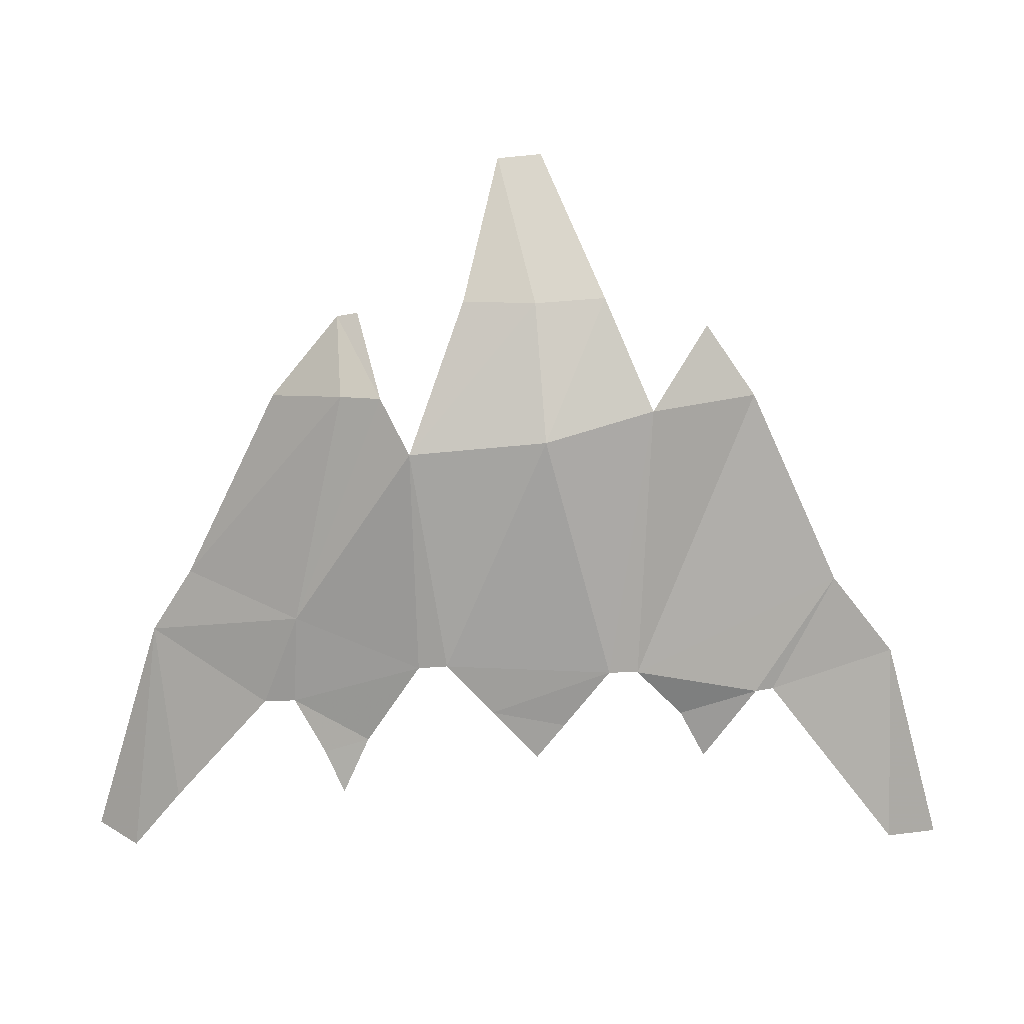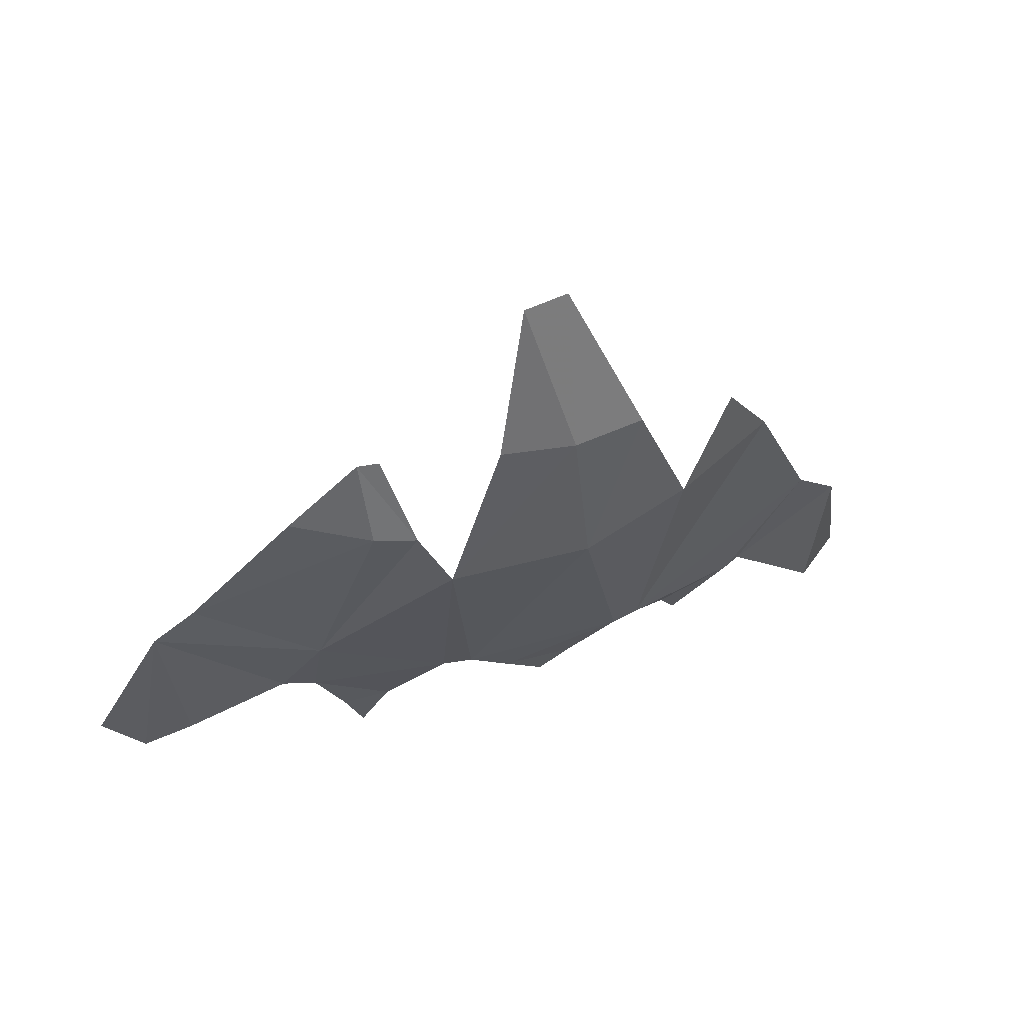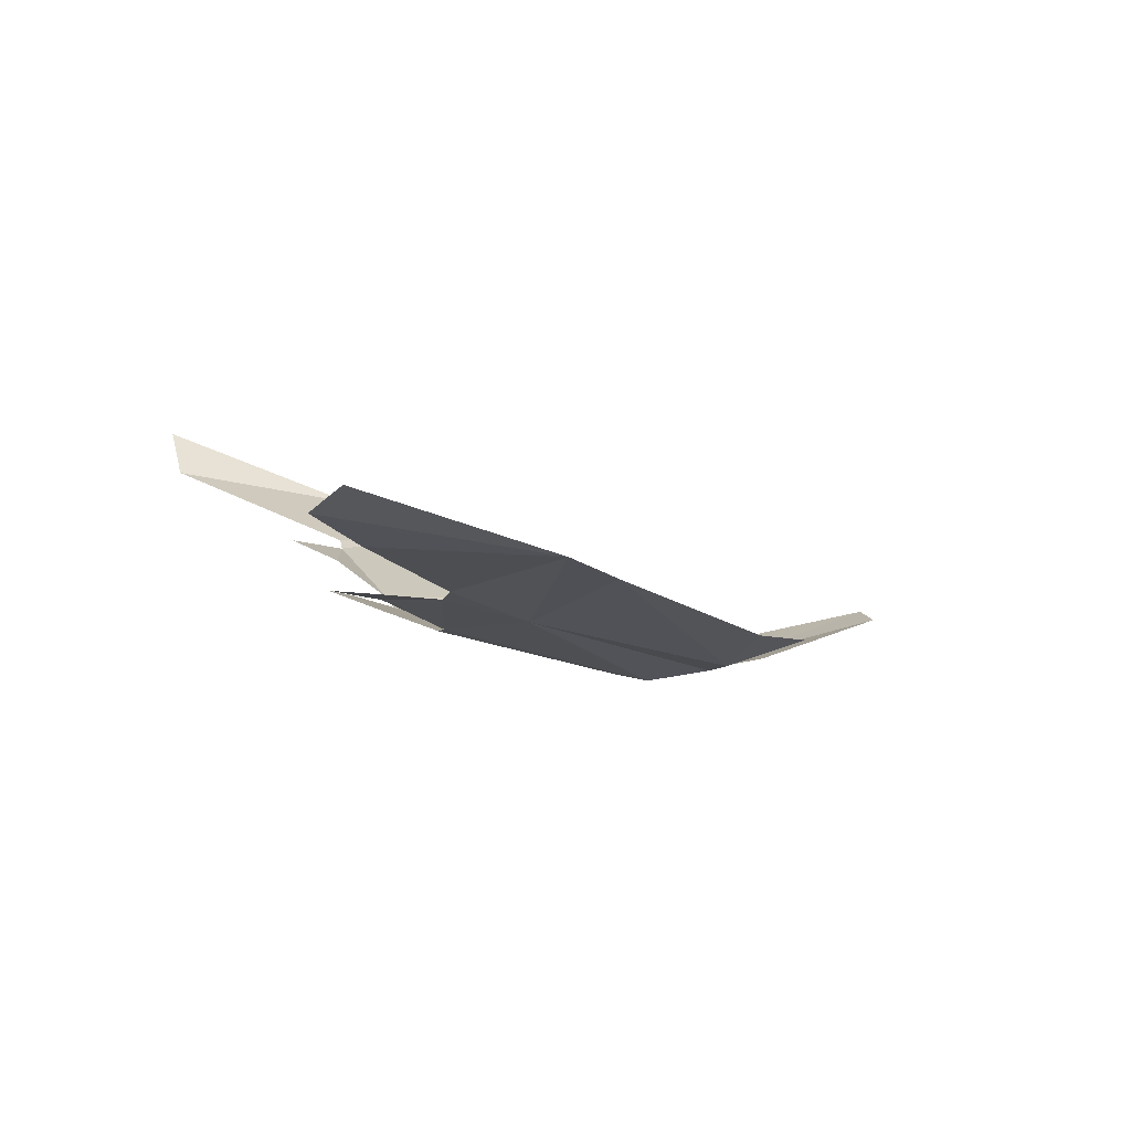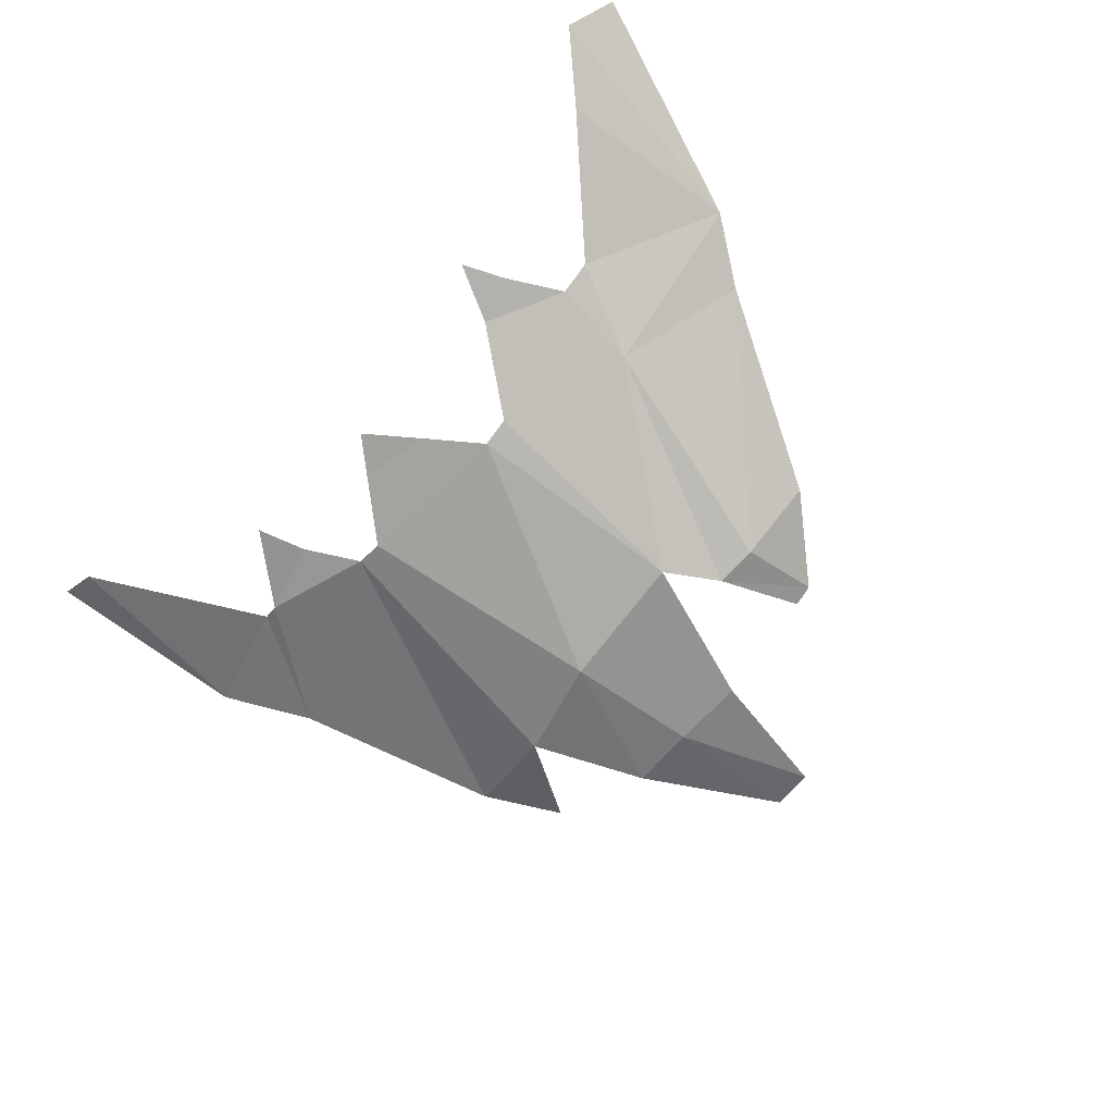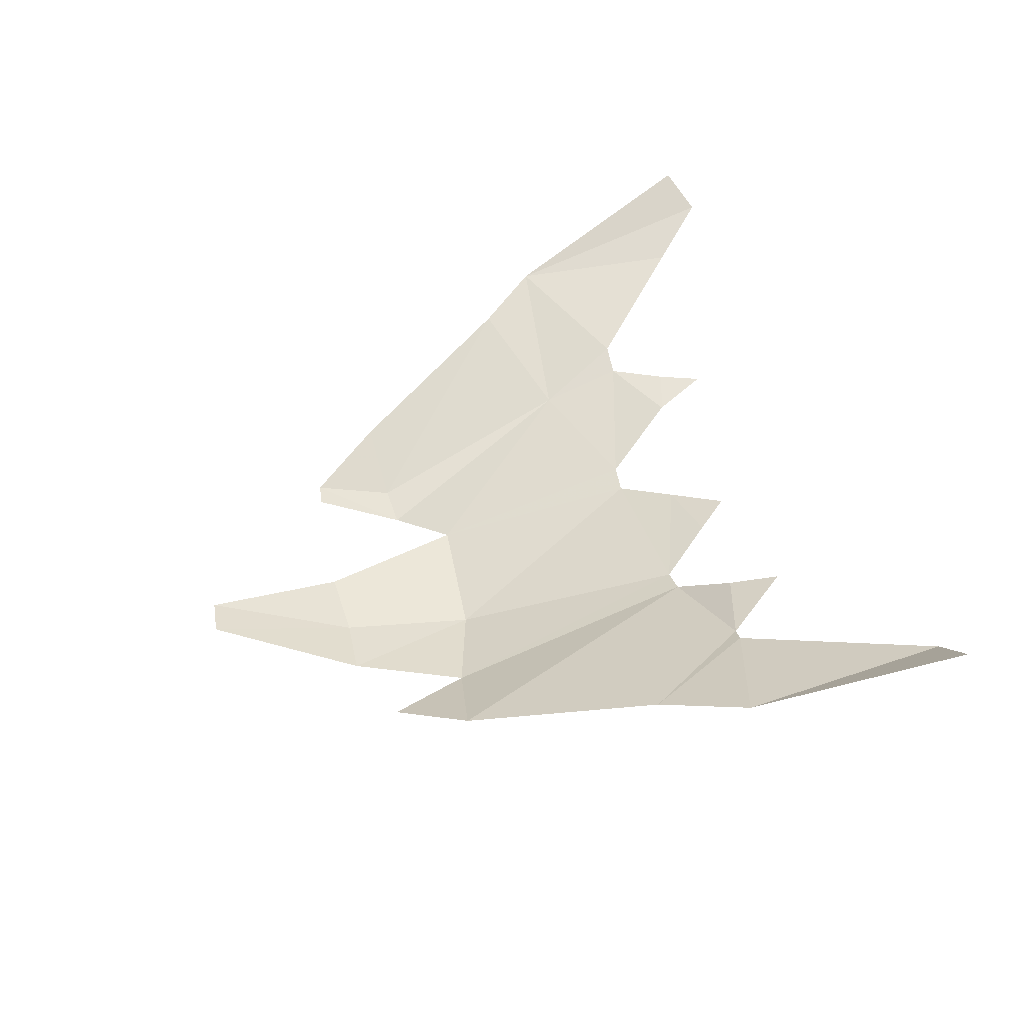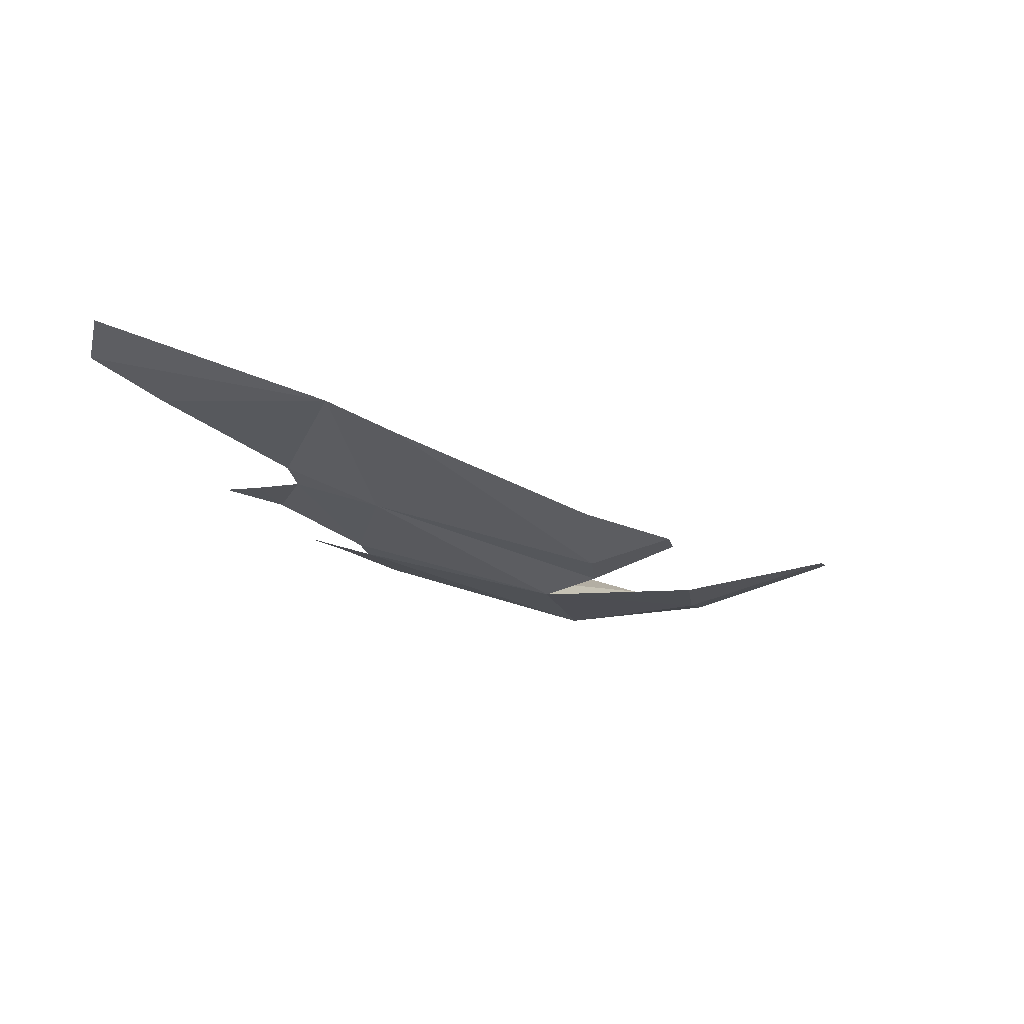
<metadata>
{"format":"obj","ext":"obj","renderer":"f3d","projection":"perspective","resolution":1024,"background":"white","views":[{"elev":-0.0,"azim":-178.3,"up":"+Y"},{"elev":48.8,"azim":161.6,"up":"+Y"},{"elev":6.0,"azim":71.6,"up":"+Z"},{"elev":-65.1,"azim":47.5,"up":"+Z"},{"elev":42.4,"azim":-105.4,"up":"+Z"},{"elev":-10.0,"azim":99.5,"up":"+Z"}]}
</metadata>
<code>
v -0.03117 0.7962 -0.9275
v 0.07429 0.8001 -0.9149
v 0.1522 0.5756 -0.9276
v -0.04727 0.5924 -0.9475
v -0.03117 0.7962 -0.9275
v 0.02559 1.016 -0.8685
v 0.07429 0.8001 -0.9149
v -0.03791 1.023 -0.8629
v 0.02559 1.016 -0.8685
v -0.03117 0.7962 -0.9275
v -0.1324 0.8044 -0.918
v 0.2342 0.7884 -0.8672
v 0.2649 0.7842 -0.8598
v 0.1962 0.6583 -0.9096
v 0.1962 0.6583 -0.9096
v 0.2649 0.7842 -0.8598
v 0.2564 0.6623 -0.8943
v 0.5074 0.4017 -0.7287
v 0.5704 0.3104 -0.6907
v 0.3327 0.3317 -0.8056
v 0.3327 0.3317 -0.8056
v 0.5704 0.3104 -0.6907
v 0.3873 0.2021 -0.7519
v 0.2257 0.1471 -0.7795
v 0.2931 0.1263 -0.7631
v 0.2644 0.06517 -0.7591
v 0.2564 0.6623 -0.8943
v 0.2649 0.7842 -0.8598
v 0.3644 0.6681 -0.8346
v 0.5704 0.3104 -0.6907
v 0.5355 0.04768 -0.6724
v 0.3873 0.2021 -0.7519
v 0.6771 -0.007525 -0.5839
v 0.6124 -0.03717 -0.622
v 0.5704 0.3104 -0.6907
v 0.5355 0.04768 -0.6724
v 0.5704 0.3104 -0.6907
v 0.6124 -0.03717 -0.622
v -0.5824 -0.01558 -0.6438
v -0.6621 -0.0159 -0.5799
v -0.5761 0.28 -0.7017
v -0.5761 0.28 -0.7017
v -0.3902 0.224 -0.7517
v -0.5824 -0.01558 -0.6438
v -0.1399 0.2535 -0.8373
v -0.04727 0.5924 -0.9475
v 0.1021 0.2627 -0.8449
v -0.04727 0.5924 -0.9475
v 0.1522 0.5756 -0.9276
v 0.1021 0.2627 -0.8449
v -0.2026 0.6389 -0.9218
v -0.1324 0.8044 -0.918
v -0.04727 0.5924 -0.9475
v -0.04727 0.5924 -0.9475
v -0.1324 0.8044 -0.918
v -0.03117 0.7962 -0.9275
v -0.1399 0.2535 -0.8373
v -0.1823 0.2534 -0.8268
v -0.2026 0.6389 -0.9218
v -0.04727 0.5924 -0.9475
v 0.03474 0.1916 -0.8189
v -0.03172 0.1228 -0.7929
v -0.07272 0.1719 -0.8075
v 0.1449 0.2594 -0.8364
v 0.1021 0.2627 -0.8449
v 0.1522 0.5756 -0.9276
v 0.3327 0.3317 -0.8056
v 0.1449 0.2594 -0.8364
v 0.1522 0.5756 -0.9276
v 0.1962 0.6583 -0.9096
v 0.2564 0.6623 -0.8943
v 0.3327 0.3317 -0.8056
v 0.3327 0.3317 -0.8056
v 0.1522 0.5756 -0.9276
v 0.1962 0.6583 -0.9096
v 0.5074 0.4017 -0.7287
v 0.3327 0.3317 -0.8056
v 0.2564 0.6623 -0.8943
v 0.5074 0.4017 -0.7287
v 0.2564 0.6623 -0.8943
v 0.3644 0.6681 -0.8346
v -0.3537 0.6665 -0.8577
v -0.2827 0.7674 -0.8833
v -0.2026 0.6389 -0.9218
v -0.5761 0.28 -0.7017
v -0.4826 0.3926 -0.7614
v -0.3902 0.224 -0.7517
v -0.2855 0.1209 -0.739
v -0.3638 0.2207 -0.7631
v -0.2491 0.1878 -0.7712
v -0.2026 0.6389 -0.9218
v -0.1823 0.2534 -0.8268
v -0.3537 0.6665 -0.8577
v -0.4826 0.3926 -0.7614
v -0.3537 0.6665 -0.8577
v -0.1823 0.2534 -0.8268
v -0.3638 0.2207 -0.7631
v -0.2491 0.1878 -0.7712
v -0.3638 0.2207 -0.7631
v -0.1823 0.2534 -0.8268
v -0.3902 0.224 -0.7517
v -0.4826 0.3926 -0.7614
v -0.3638 0.2207 -0.7631
v -0.1399 0.2535 -0.8373
v 0.1021 0.2627 -0.8449
v 0.03474 0.1916 -0.8189
v -0.1399 0.2535 -0.8373
v 0.03474 0.1916 -0.8189
v -0.07272 0.1719 -0.8075
v 0.3393 0.2051 -0.7681
v 0.3327 0.3317 -0.8056
v 0.3873 0.2021 -0.7519
v 0.1449 0.2594 -0.8364
v 0.3393 0.2051 -0.7681
v 0.2257 0.1471 -0.7795
v 0.3327 0.3317 -0.8056
v 0.3393 0.2051 -0.7681
v 0.1449 0.2594 -0.8364
v 0.2931 0.1263 -0.7631
v 0.2257 0.1471 -0.7795
v 0.3393 0.2051 -0.7681
g mesh6833770
f 1 2 3
f 3 4 1
f 5 6 7
f 8 9 10
f 10 11 8
f 12 13 14
f 15 16 17
f 18 19 20
f 21 22 23
f 24 25 26
f 27 28 29
f 30 31 32
f 33 34 35
f 36 37 38
f 39 40 41
f 42 43 44
f 45 46 47
f 48 49 50
f 51 52 53
f 54 55 56
f 57 58 59
f 59 60 57
f 61 62 63
f 64 65 66
f 67 68 69
f 70 71 72
f 73 74 75
f 76 77 78
f 79 80 81
f 82 83 84
f 85 86 87
f 88 89 90
f 91 92 93
f 94 95 96
f 96 97 94
f 98 99 100
f 101 102 103
f 104 105 106
f 107 108 109
f 110 111 112
f 113 114 115
f 116 117 118
f 119 120 121

</code>
